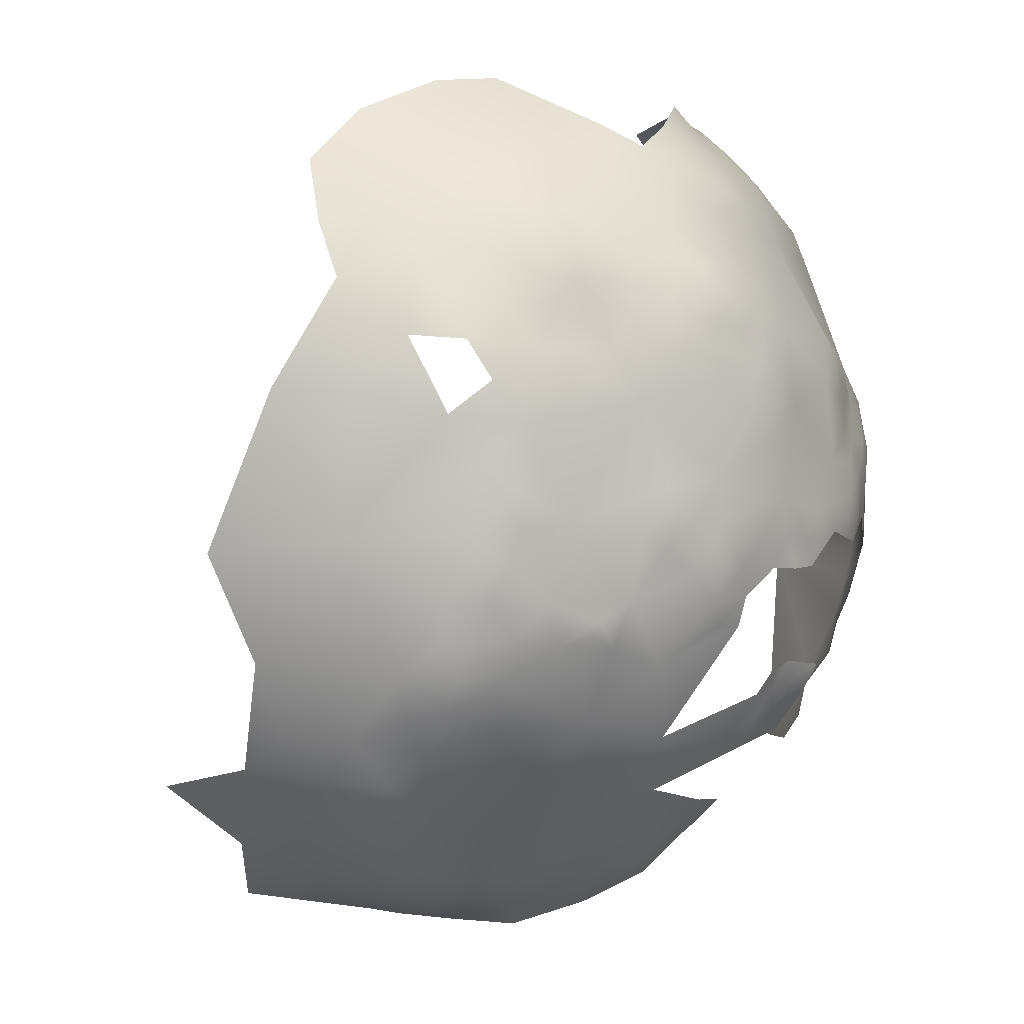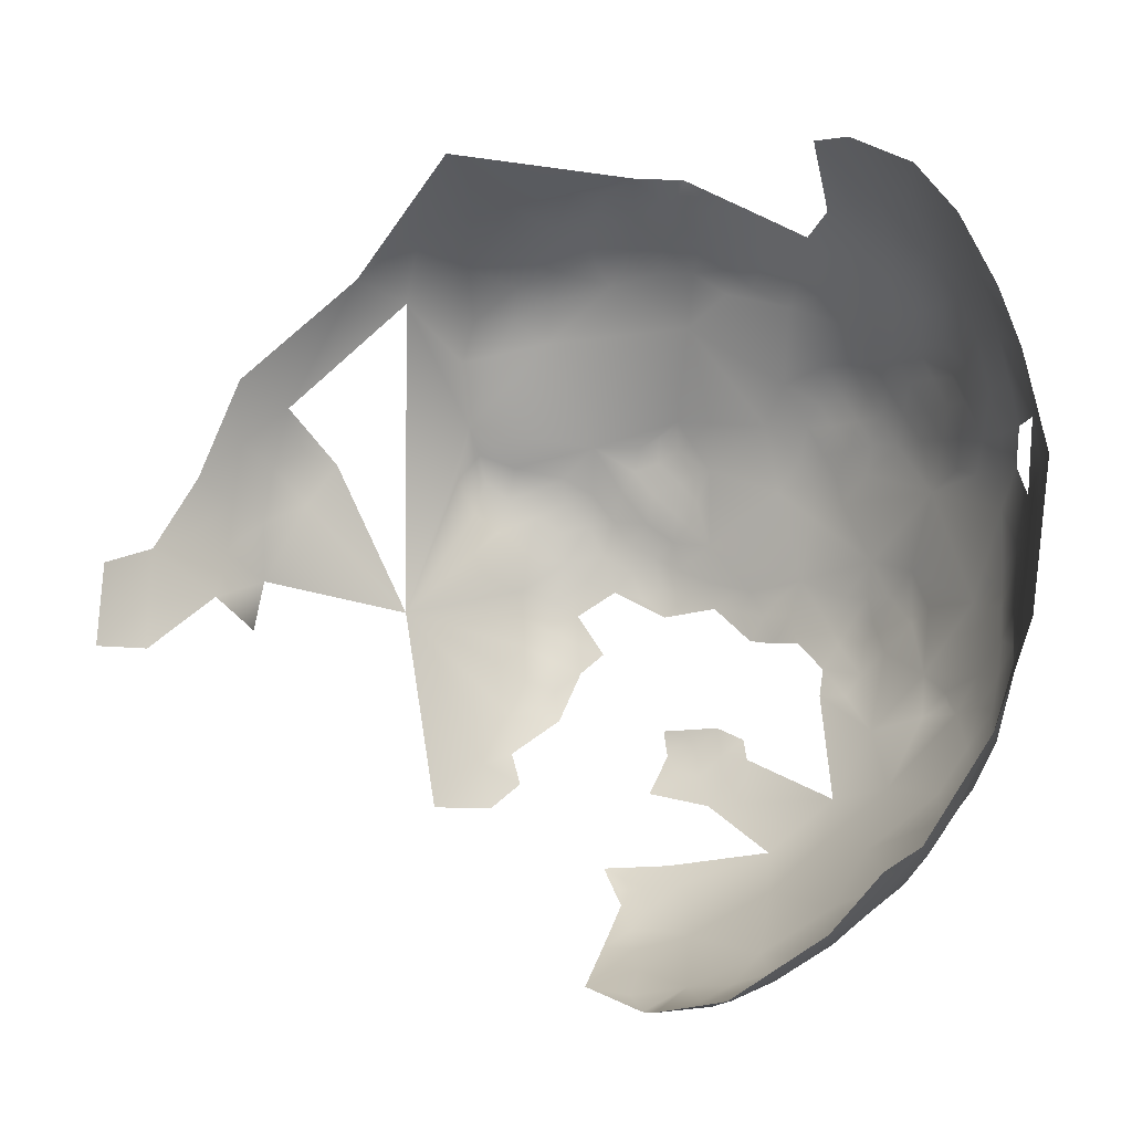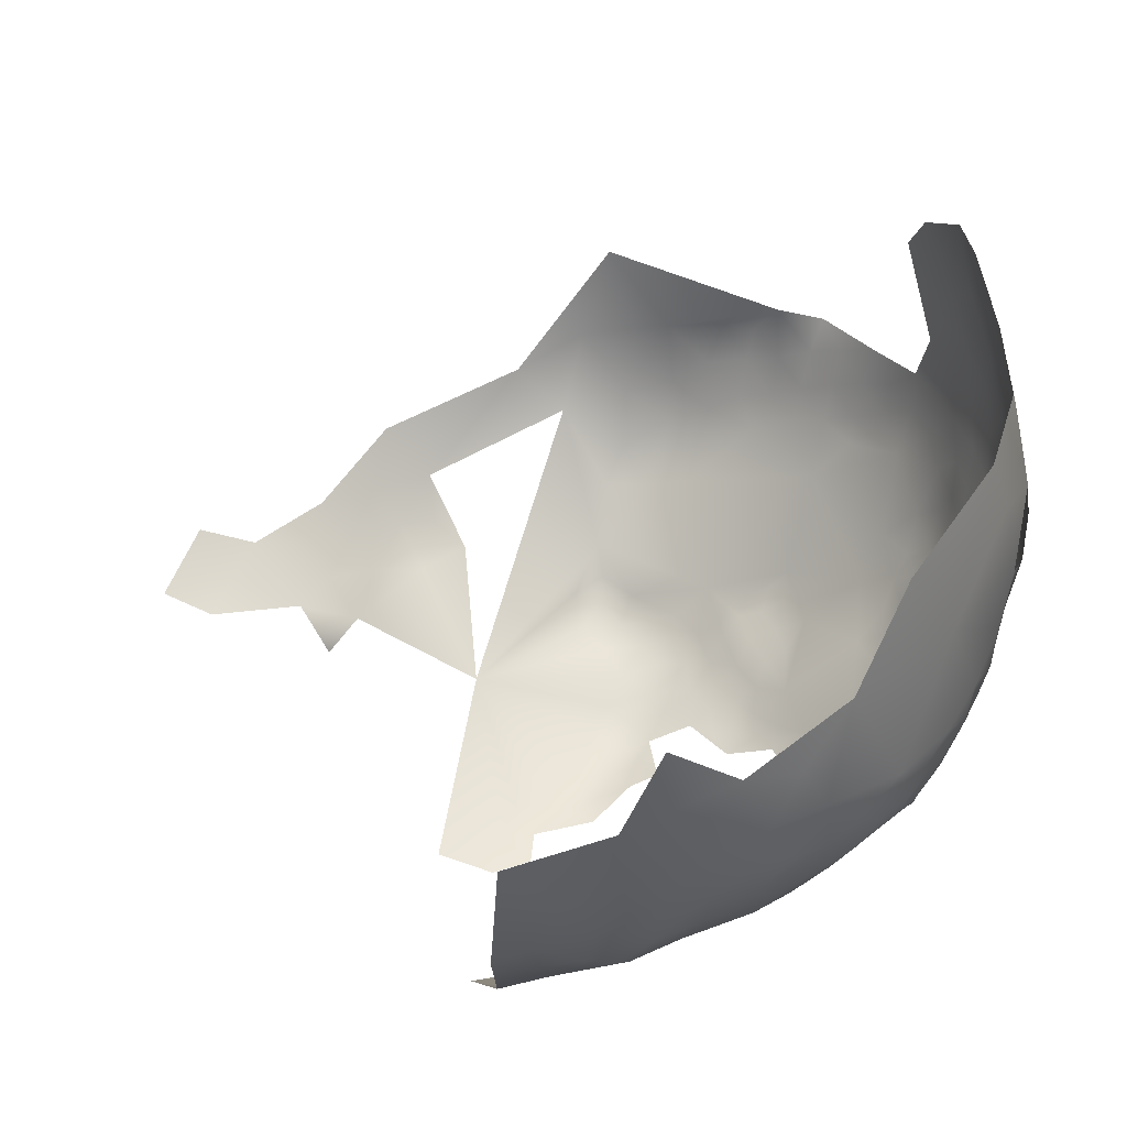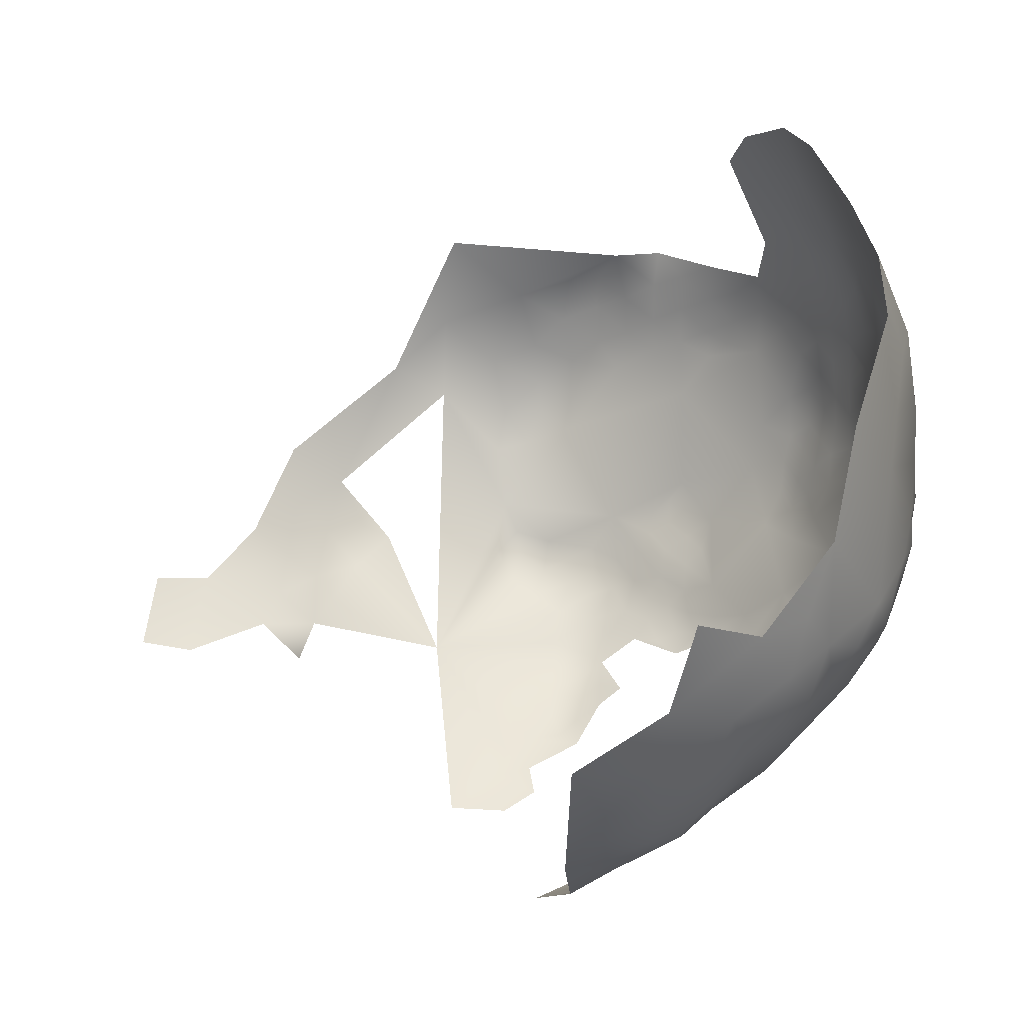
<metadata>
{"format":"obj","ext":"obj","renderer":"f3d","projection":"perspective","resolution":1024,"background":"white","views":[{"elev":-2.9,"azim":78.7,"up":"+Y"},{"elev":-3.1,"azim":-15.2,"up":"+Y"},{"elev":68.0,"azim":17.7,"up":"+Z"},{"elev":65.6,"azim":1.8,"up":"+Z"}]}
</metadata>
<code>
v -180.6 1169 678.7
v -182.3 1168 672.6
v -185.3 1169 667.8
v -184.7 1173 670.9
v -182.7 1173 676
v -184.9 1178 674
v -182.9 1178 679.5
v -181 1174 682.2
v -181.2 1178 685.4
v -180 1174 688.6
v -179.2 1168 685.3
v -187.9 1168 663.2
v -187.1 1173 666.1
v -190.6 1168 658.3
v -189.8 1173 661.2
v -188.9 1164 660.1
v -185.8 1183 678.3
v -193.1 1173 656.9
v -199 1174 651.3
v -197.2 1180 656.7
v -192.1 1177 659.6
v -192.6 1183 663.7
v -189.1 1183 668.3
v -188.8 1177 663.8
v -186.5 1178 669
v -191.1 1189 671.8
v -194.4 1194 671.8
v -198.9 1193 663.8
v -198.5 1199 670.1
v -203.3 1203 668.7
v -183.4 1184 684.1
v -186.8 1189 682.9
v -184.8 1189 688.8
v -181.5 1183 690.6
v -189.3 1195 687.3
v -191.2 1194 679.9
v -193.5 1201 685.7
v -192.2 1201 693.5
v -187.8 1195 693.8
v -183.7 1189 695.9
v -188.5 1196 702.8
v -185.6 1190 709.7
v -181.7 1183 705.1
v -179.9 1178 690.7
v -191.5 1163 655.7
v -187.6 1183 673.5
v -188.6 1188 677.4
v -188 1159 660.7
v -185.5 1164 666
v -195 1204 709.6
v -191 1197 715.9
v -199 1207 721.4
v -188.6 1187 729.2
v -204.7 1214 708.3
v -197.5 1206 691.9
v -198.7 1206 682.7
v -181.7 1185 697.9
v -207.9 1208 669.6
v -208.1 1204 663.9
v -213.6 1209 664.6
v -203.3 1199 663.9
v -208.2 1200 658.9
v -207.6 1196 655.9
v -212.6 1191 649.4
v -213.3 1200 654.5
v -204.4 1197 659.8
v -218.7 1200 650.8
v -218.8 1204 655.2
v -213.3 1204 659.4
v -224 1203 650.7
v -225.7 1198 645.3
v -229.5 1203 647.2
v -230.1 1208 652.3
v -224.4 1208 655.8
v -218.9 1209 660.5
v -236.8 1207 649.1
v -234.8 1201 643
v -226.7 1214 663.1
v -230.2 1212 657
v -199.6 1203 675.3
v -180.1 1179 697.2
v -179.2 1174 694.2
v -193.4 1168 654.5
v -196.2 1162 650.9
v -191.4 1157 655.2
v -195.3 1199 678.1
v -218.3 1214 665
v -245.7 1210 652.5
v -242.4 1204 643.8
v -178.7 1168 690.9
v -203.9 1115 655.3
v -207.5 1115 651.7
v -207.7 1111 654.5
v -210.8 1116 647.7
v -207.3 1120 648.9
v -211.4 1118 645
v -211.1 1112 650.5
v -214.2 1113 647.2
v -219.2 1109 647.3
v -214.9 1115 644
v -214.8 1119 641.5
v -203.8 1118 652.9
v -210.8 1106 654.7
v -205.8 1107 660.2
v -184.2 1189 702.6
v -182.6 1182 715.4
v -178.7 1175 710.7
v -178.5 1174 702.7
v -177.6 1169 717.1
v -176 1168 708.4
v -176.3 1168 702.6
v -174.8 1162 704.7
v -175.8 1157 711.2
v -175.2 1156 699.6
v -175.5 1162 698.8
v -175.5 1149 706.6
v -176.5 1162 692.5
v -177.8 1163 687.5
v -177.2 1167 696.9
v -179.6 1160 680.7
v -179.9 1161 725.4
v -184 1161 736.8
v -183.7 1178 727
v -188.1 1190 721.3
v -235.2 1196 638.7
v -240.9 1193 635.6
v -243.4 1187 632.5
v -248.2 1192 635.5
v -234.9 1189 636.1
v -249.6 1185 632.1
v -250.6 1201 641.5
v -241.5 1198 638.9
v -196.8 1206 700.2
v -206.8 1215 698
v -235.9 1212 655.5
v -195.3 1198 729.8
v -245.6 1106 637.7
v -246.4 1114 635.5
v -245.7 1120 633.6
v -240.8 1122 632.5
v -241.1 1115 635.1
v -235.2 1124 632
v -237.3 1129 630.5
v -232.2 1127 632.1
v -237.2 1135 628.9
v -237.2 1140 627.7
v -231.3 1137 628.5
v -231.4 1132 630.1
v -231 1143 627.4
v -237 1145 626.9
v -227.5 1135 630.8
v -227.2 1140 628.9
v -227.7 1130 632.7
v -231.9 1121 633.6
v -223.6 1133 633.3
v -240 1110 636.7
v -255.7 1106 637.6
v -261 1195 637.7
v -270.8 1198 642.7
v -260.8 1206 648
v -205.3 1103 738.5
v -216 1100 750
v -219.6 1090 737.6
v -221.2 1084 725.9
v -208.9 1093 727.4
v -212 1087 718.7
v -219.8 1082 714.6
v -211.9 1085 707.8
v -201 1096 720.3
v -195.8 1101 717.4
v -191.5 1106 712.1
v -193.1 1108 723
v -199.7 1101 726.4
v -199.1 1096 711.3
v -205.7 1092 716.4
v -228.5 1079 719.6
v -220.8 1080 705.3
v -228.5 1078 710.5
v -227.5 1078 701.7
v -221.5 1080 698.7
v -216.2 1082 701.6
v -215.1 1084 694.4
v -197.7 1108 733.4
v -185.2 1112 709.6
v -187.6 1111 715.8
v -226.3 1079 691.4
v -234.5 1076 700.5
v -233.4 1075 689.9
v -233.5 1077 683.6
v -234.2 1081 735
v -239.1 1078 676.4
v -233.3 1081 673.2
v -233.4 1083 667.1
v -228.5 1086 666.4
v -229.3 1083 671.4
v -228.6 1090 661.7
v -224.6 1090 665.6
v -224.8 1086 669.6
v -219.4 1094 665.4
v -218.7 1091 670.3
v -221.5 1086 677.1
v -224.8 1093 661.2
v -220.1 1097 660.7
v -228.1 1093 658.8
v -229.7 1096 654.7
v -230.3 1080 677.9
v -187.5 1110 701.4
v -184.1 1118 716.9
v -180.7 1122 711.6
v -179.9 1123 706.2
v -179.6 1123 700.3
v -178.1 1129 695.7
v -180.6 1122 693
v -180.3 1124 688.1
v -183 1122 684.3
v -181.7 1129 681.9
v -180 1126 687
v -178 1128 703.9
v -181.7 1118 708.9
v -182.5 1117 702
v -176.7 1133 707.1
v -176.6 1134 701.9
v -175.7 1140 700.1
v -176.7 1139 707.5
v -178.9 1129 711.9
v -175.1 1144 702.7
v -177.1 1141 692.3
v -175.1 1145 699.6
v -191.8 1130 660.6
v -189.3 1134 661.9
v -187.1 1139 663.5
v -186.2 1134 665.9
v -190.5 1139 658.6
v -187.9 1143 661.6
v -185.4 1143 666
v -185 1149 666.7
v -185.1 1138 667.4
v -183.2 1142 670.9
v -184.6 1133 671.6
v -187.2 1129 666.9
v -181.2 1147 675.7
v -181 1142 674.8
v -181.5 1138 676.3
v -180 1140 679.8
v -189.6 1125 666
v -192.7 1126 661.6
v -259.2 1217 661.4
v -220 1162 633.2
v -224.7 1162 630.2
v -225.1 1157 628.7
v -229.3 1160 628
v -229.6 1165 628.7
v -225.3 1171 632.8
v -218.1 1166 634.6
v -215.2 1162 636.2
v -215.7 1157 634.8
v -210.8 1164 638.5
v -211.1 1158 637.7
v -211.3 1153 636.6
v -214.3 1151 634.1
v -218.6 1153 632.3
v -221 1157 631
v -208 1161 639.7
v -206.3 1166 642.2
v -234.1 1163 627
v -211.3 1170 639.2
v -230 1155 627.6
v -234.3 1158 626.5
v -206 1153 641.1
v -210.4 1148 636.6
v -238.6 1167 627.2
v -239.2 1161 625.5
v -243.6 1165 625.3
v -245 1169 626.5
v -248.9 1165 626.3
v -247.6 1174 629.3
v -218.1 1148 632.4
v -222.5 1151 630
v -214.4 1172 637.9
v -214.3 1168 636.9
v -217.6 1170 635.8
v -211.9 1175 640.7
v -235.9 1152 626.9
v -229.1 1150 627.8
v -225.7 1146 629.2
v -220.8 1145 631.2
v -205.4 1146 640.9
v -205.2 1141 641.3
v -209 1143 637.8
v -202.5 1144 643.5
v -201.4 1141 645.1
v -212.9 1145 634.6
v -200.4 1135 647
v -198.4 1140 648.7
v -200 1144 646.3
v -196.1 1143 650.3
v -197.3 1135 650.6
v -194.4 1135 655.1
v -193.4 1146 653.9
v -194.9 1140 653
v -216.3 1143 633.4
v -212.8 1140 635.7
v -245.7 1159 625.8
v -241.3 1155 626.2
v -281.2 1176 634
v -283.6 1166 632.4
v -290.8 1180 640
v -289.8 1169 636.1
v -291 1159 634.6
v -291.9 1151 634.9
v -285.2 1156 631.6
v -297.5 1163 638.1
v -285 1146 631.7
v -277.1 1159 629.8
v -271.3 1167 627.6
v -278 1169 630.5
v -294.4 1143 638.2
v -287.2 1137 634.4
v -307.2 1133 646.6
v -315.9 1134 649.3
v -306.7 1142 644.3
v -314.6 1148 647.9
v -305.7 1151 641.7
v -298.1 1154 638.1
v -205.9 1099 672.1
v -199.5 1101 680.7
v -194.8 1108 673.4
v -188.7 1120 675.6
v -190 1110 686.5
v -197.2 1100 694.6
v -205.7 1092 701.7
v -209.2 1093 681.8
v -190.9 1136 745.6
v -182.6 1138 726.4
v -193.8 1120 738
v -260.1 1140 634.1
f 4 25 6
f 301 292 302
f 295 294 291
f 154 142 144
f 294 295 296
f 290 295 291
f 233 231 230
f 233 234 231
f 93 92 91
f 216 217 215
f 278 261 277
f 290 288 287
f 290 291 288
f 293 291 294
f 231 237 232
f 231 232 230
f 102 91 92
f 235 237 231
f 94 92 97
f 260 259 270
f 18 21 15
f 294 297 293
f 151 147 152
f 299 300 296
f 284 283 267
f 4 13 25
f 241 238 236
f 103 93 104
f 235 231 234
f 84 83 45
f 302 292 289
f 263 258 257
f 237 239 232
f 294 296 300
f 147 148 145
f 143 144 142
f 255 248 254
f 21 24 15
f 14 16 45
f 14 45 83
f 196 202 197
f 269 270 259
f 251 267 268
f 264 263 257
f 268 267 283
f 204 202 196
f 146 147 145
f 85 84 45
f 85 45 48
f 242 244 243
f 194 196 197
f 94 97 98
f 95 94 96
f 203 199 202
f 242 238 241
f 259 256 258
f 280 279 266
f 96 100 101
f 16 14 12
f 13 15 24
f 149 152 147
f 149 147 146
f 93 97 92
f 141 156 138
f 249 251 252
f 146 150 149
f 141 139 140
f 94 100 96
f 94 98 100
f 215 217 214
f 255 258 256
f 255 257 258
f 249 252 253
f 260 277 261
f 280 254 281
f 280 281 279
f 13 12 15
f 12 49 16
f 4 3 13
f 48 45 16
f 5 4 6
f 3 12 13
f 236 238 235
f 14 18 15
f 14 15 12
f 198 194 197
f 44 82 10
f 151 155 153
f 287 288 289
f 143 145 148
f 237 235 238
f 90 10 82
f 151 148 147
f 151 153 148
f 297 300 298
f 297 294 300
f 7 9 8
f 255 254 280
f 255 280 257
f 265 268 272
f 95 92 94
f 95 102 92
f 25 13 24
f 6 7 5
f 199 197 202
f 46 47 17
f 265 252 251
f 265 251 268
f 18 14 83
f 206 192 195
f 266 279 282
f 260 256 259
f 260 261 256
f 26 47 46
f 148 153 144
f 148 144 143
f 251 250 267
f 251 249 250
f 200 197 199
f 29 27 28
f 138 139 141
f 303 273 272
f 303 272 304
f 249 248 262
f 249 262 250
f 8 5 7
f 266 257 280
f 266 264 257
f 239 240 232
f 10 9 44
f 115 112 114
f 62 66 63
f 19 18 83
f 304 272 268
f 126 129 127
f 4 2 3
f 271 272 273
f 271 265 272
f 270 289 292
f 219 220 210
f 226 223 228
f 23 26 46
f 198 197 200
f 198 200 201
f 11 10 90
f 61 66 62
f 3 49 12
f 260 270 292
f 211 210 220
f 273 274 271
f 273 275 274
f 59 61 62
f 278 262 261
f 278 250 262
f 195 193 194
f 195 194 198
f 224 221 222
f 301 286 277
f 211 213 212
f 8 1 5
f 70 71 72
f 278 286 285
f 278 277 286
f 103 97 93
f 276 274 275
f 192 193 195
f 224 223 226
f 224 222 223
f 5 2 4
f 5 1 2
f 228 223 227
f 60 75 87
f 211 218 210
f 211 212 218
f 17 6 46
f 17 7 6
f 67 71 70
f 137 138 156
f 8 9 10
f 8 10 11
f 69 62 65
f 69 59 62
f 65 62 63
f 18 20 21
f 18 19 20
f 68 70 74
f 68 67 70
f 245 246 229
f 65 63 64
f 113 116 114
f 113 114 112
f 33 31 32
f 33 34 31
f 284 278 285
f 125 129 126
f 125 126 132
f 22 24 21
f 59 30 61
f 58 30 59
f 218 222 221
f 209 208 219
f 34 44 9
f 34 9 31
f 68 65 67
f 68 69 65
f 132 77 125
f 262 256 261
f 69 68 75
f 212 222 218
f 29 30 80
f 209 219 210
f 110 112 111
f 119 115 117
f 31 9 7
f 31 7 17
f 75 68 74
f 248 255 256
f 248 256 262
f 248 249 253
f 81 82 44
f 32 31 17
f 32 17 47
f 40 57 34
f 40 34 33
f 37 35 36
f 37 36 86
f 42 43 105
f 254 253 281
f 254 248 253
f 11 1 8
f 230 232 240
f 11 118 120
f 119 90 82
f 304 268 283
f 184 208 185
f 184 219 208
f 152 285 286
f 46 25 23
f 46 6 25
f 90 119 117
f 270 269 287
f 270 287 289
f 149 285 152
f 149 284 285
f 73 74 70
f 233 298 300
f 233 300 299
f 277 260 292
f 277 292 301
f 36 35 32
f 36 32 47
f 181 177 180
f 90 118 11
f 90 117 118
f 234 233 299
f 120 1 11
f 295 290 287
f 269 259 258
f 73 70 72
f 29 28 61
f 29 61 30
f 33 32 35
f 140 142 154
f 240 245 229
f 240 229 230
f 99 100 98
f 60 58 59
f 60 69 75
f 60 59 69
f 133 38 55
f 218 221 225
f 230 298 233
f 230 229 298
f 177 179 180
f 23 24 22
f 23 25 24
f 41 42 105
f 79 74 73
f 67 65 64
f 43 81 57
f 284 267 250
f 284 250 278
f 284 150 283
f 284 149 150
f 169 174 170
f 171 184 185
f 89 77 132
f 225 209 210
f 225 210 218
f 244 242 241
f 243 238 242
f 155 151 152
f 316 314 306
f 316 315 314
f 105 43 57
f 105 57 40
f 115 119 111
f 115 111 112
f 56 86 80
f 56 37 86
f 108 110 111
f 108 107 110
f 238 239 237
f 238 243 239
f 104 93 91
f 196 205 204
f 128 126 127
f 128 127 130
f 182 181 180
f 38 39 35
f 38 35 37
f 175 174 169
f 202 204 205
f 81 34 57
f 81 44 34
f 184 220 219
f 184 207 220
f 48 16 49
f 293 288 291
f 76 73 72
f 108 82 81
f 206 191 192
f 206 189 191
f 172 170 171
f 275 273 303
f 302 289 288
f 86 29 80
f 39 33 35
f 39 40 33
f 153 154 144
f 143 142 140
f 2 49 3
f 55 38 37
f 55 37 56
f 179 186 180
f 76 72 77
f 76 77 89
f 28 66 61
f 213 214 217
f 22 21 20
f 193 196 194
f 43 108 81
f 99 98 97
f 78 87 75
f 222 227 223
f 131 89 132
f 228 116 226
f 263 269 258
f 236 235 234
f 86 27 29
f 117 115 114
f 135 79 73
f 135 73 76
f 282 279 281
f 78 74 79
f 78 75 74
f 286 301 302
f 295 299 296
f 108 111 119
f 108 119 82
f 264 266 282
f 201 195 198
f 26 36 47
f 19 83 84
f 305 316 306
f 95 96 101
f 172 171 185
f 117 120 118
f 109 110 107
f 306 314 311
f 306 311 309
f 88 135 76
f 106 43 42
f 271 252 265
f 313 317 310
f 313 318 317
f 141 140 154
f 36 27 86
f 36 26 27
f 311 310 309
f 311 313 310
f 213 211 220
f 322 323 321
f 206 195 201
f 26 23 22
f 213 215 214
f 173 169 170
f 173 170 172
f 203 202 205
f 26 28 27
f 212 227 222
f 99 97 103
f 58 80 30
f 308 306 309
f 308 309 312
f 165 166 175
f 167 168 166
f 41 105 40
f 41 40 39
f 77 72 71
f 305 306 308
f 309 324 312
f 309 310 324
f 329 327 328
f 329 326 327
f 186 182 180
f 177 181 168
f 177 168 167
f 128 132 126
f 128 131 132
f 165 175 169
f 41 39 38
f 307 305 308
f 107 108 43
f 107 43 106
f 157 138 137
f 191 193 192
f 187 186 179
f 187 188 186
f 225 221 224
f 212 213 217
f 228 114 116
f 326 332 325
f 158 131 128
f 165 169 173
f 178 187 179
f 58 60 87
f 276 271 274
f 176 167 164
f 136 53 124
f 183 173 172
f 330 326 329
f 208 209 225
f 167 176 178
f 224 226 116
f 317 324 310
f 175 166 168
f 161 173 183
f 161 165 173
f 135 78 79
f 178 179 177
f 178 177 167
f 51 41 50
f 51 42 41
f 88 76 89
f 328 216 215
f 133 41 38
f 133 50 41
f 124 42 51
f 124 106 42
f 125 77 71
f 168 181 182
f 171 207 184
f 174 171 170
f 133 55 134
f 189 186 188
f 321 319 320
f 321 320 322
f 317 321 323
f 317 323 324
f 325 327 326
f 54 133 134
f 54 50 133
f 164 167 166
f 136 124 51
f 51 50 52
f 51 52 136
f 123 124 53
f 123 106 124
f 188 191 189
f 305 315 316
f 332 201 200
f 331 175 168
f 331 174 175
f 190 176 164
f 331 168 182
f 312 324 323
f 52 50 54
f 106 109 107
f 106 123 109
f 325 332 200
f 325 200 199
f 164 165 163
f 164 166 165
f 328 245 240
f 172 185 208
f 329 328 215
f 163 165 161
f 163 161 162
f 190 164 163
f 158 159 160
f 319 321 317
f 123 121 109
f 158 128 130
f 160 131 158
f 88 89 131
f 313 311 314
f 307 308 312
f 325 199 203
f 329 207 330
f 328 246 245
f 121 113 109
f 330 332 326
f 160 247 88
f 160 88 131
f 134 55 56
f 328 240 239
f 325 103 104
f 327 325 104
f 123 122 121
f 335 334 333
f 330 174 331
f 327 246 328
f 327 104 91
f 329 215 213
f 88 78 135
f 176 187 178
f 329 220 207
f 329 213 220
f 330 207 171
f 330 171 174
f 335 183 172
f 331 332 330
f 331 182 332
f 335 161 183
f 334 208 225
f 158 130 276
f 334 225 224
f 336 146 145
f 336 150 146
f 334 121 122
f 159 305 307
f 336 303 304
f 336 313 314
f 158 305 159
f 336 145 143
f 336 140 139
f 336 143 140
f 333 334 122
f 335 208 334
f 335 172 208
f 247 160 159
f 336 314 315
f 336 283 150
f 336 304 283
f 336 275 303
f 334 224 116
f 334 113 121
f 334 116 113
f 247 78 88
f 336 139 138
f 336 138 157
f 190 187 176
f 336 276 275
f 336 158 276
f 269 295 287
f 120 2 1
f 64 71 67
f 28 63 66
f 264 269 263
f 271 253 252
f 127 276 130
f 216 212 217
f 253 282 281
f 22 28 26
f 299 236 234
f 227 114 228
f 71 129 125
f 120 49 2
f 20 28 22
f 114 120 117
f 28 64 63
f 239 216 328
f 243 216 239
f 244 216 243
f 129 276 127
f 269 299 295
f 216 227 212
f 244 227 216
f 241 227 244
f 276 253 271
f 120 48 49
f 64 129 71
f 20 64 28
f 19 64 20
f 227 120 114
f 241 120 227
f 236 120 241
f 236 48 120
f 236 85 48
f 299 85 236
f 299 84 85
f 269 84 299
f 264 84 269
f 264 19 84
f 282 19 264
f 282 64 19
f 253 64 282
f 129 253 276
f 253 129 64
f 206 186 189
f 201 186 206
f 201 182 186
f 182 201 332

</code>
